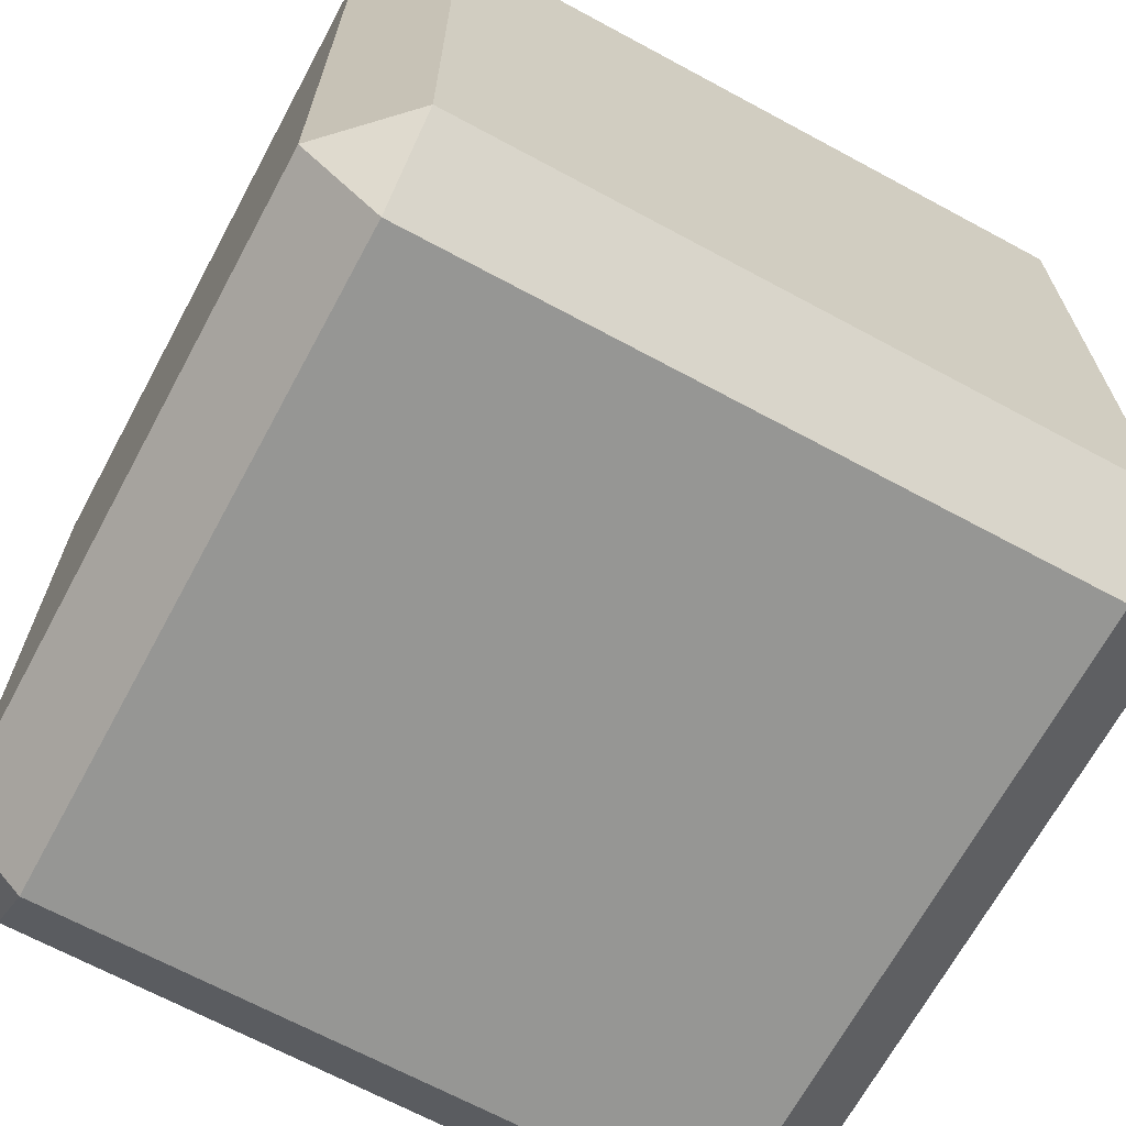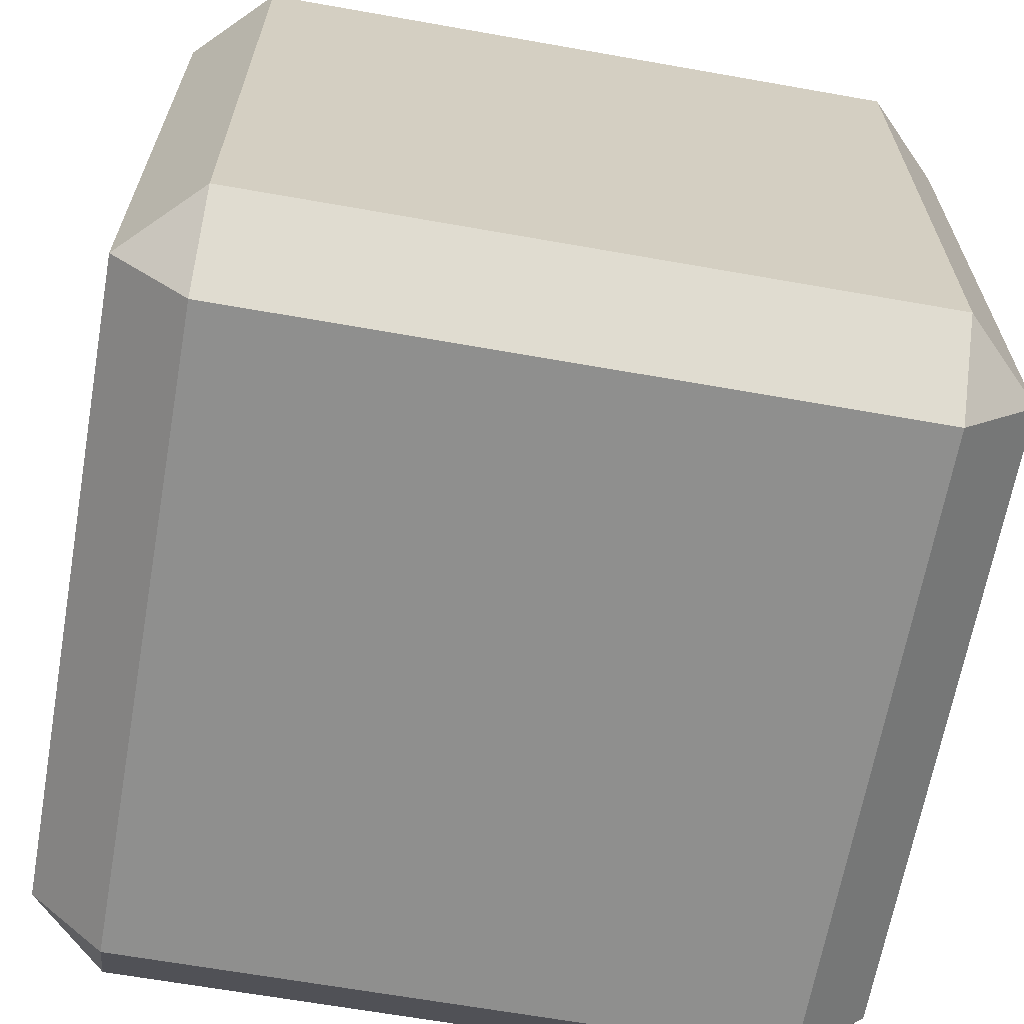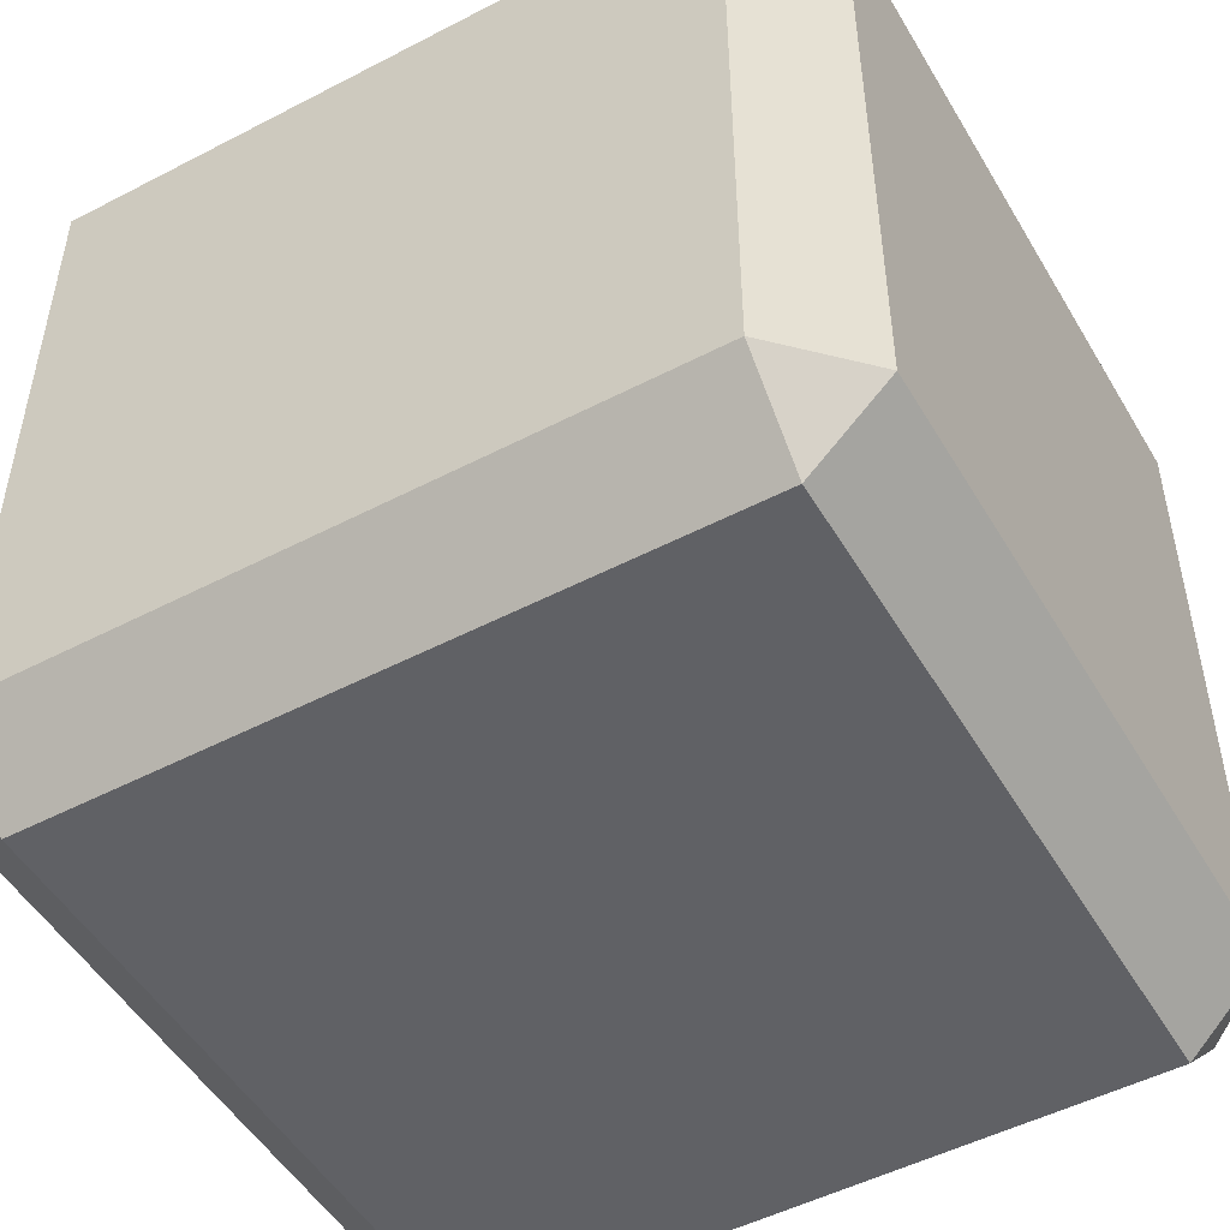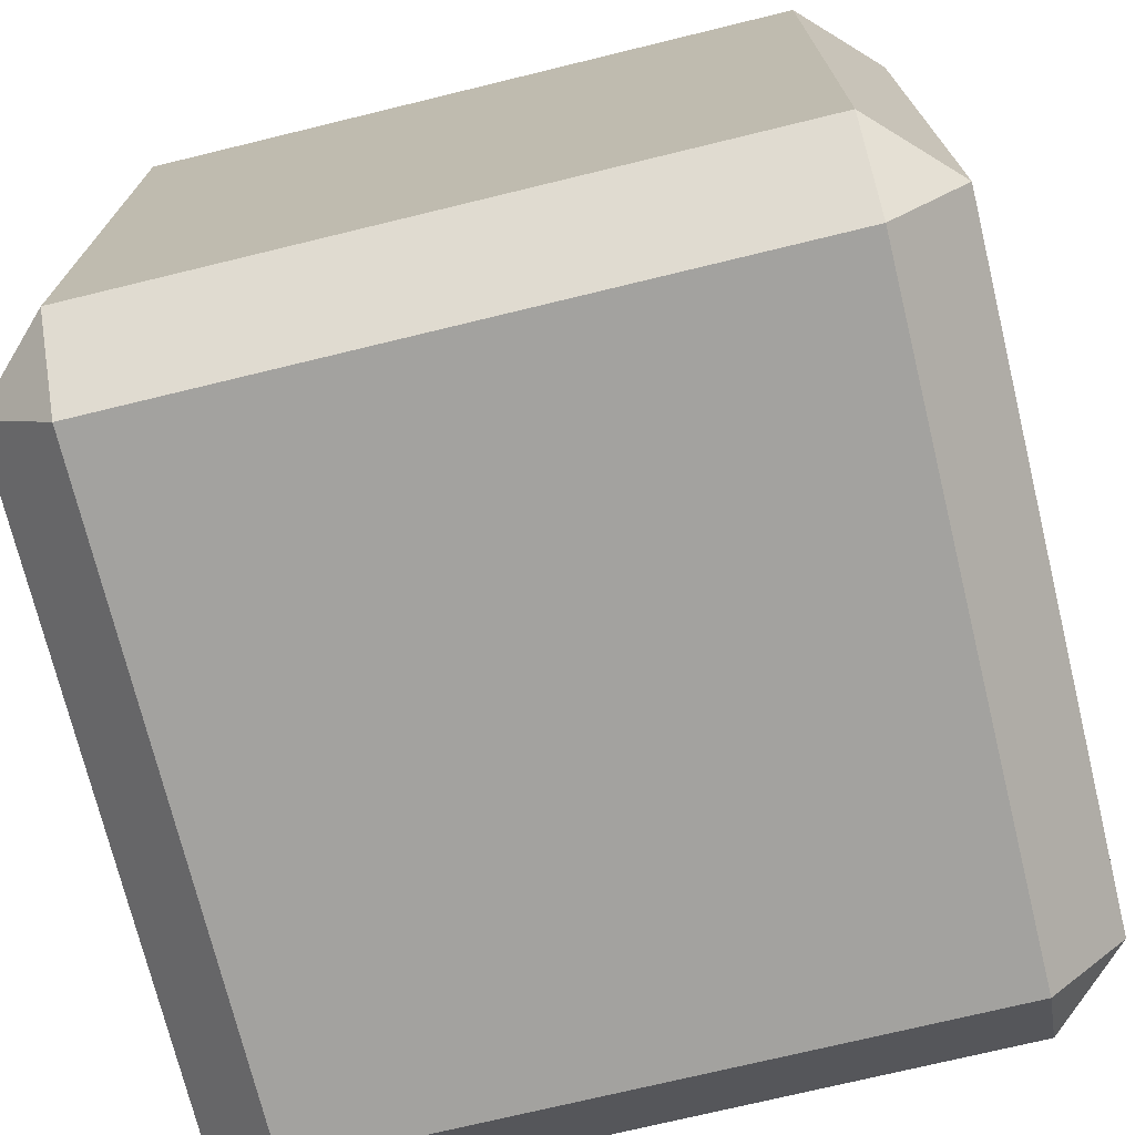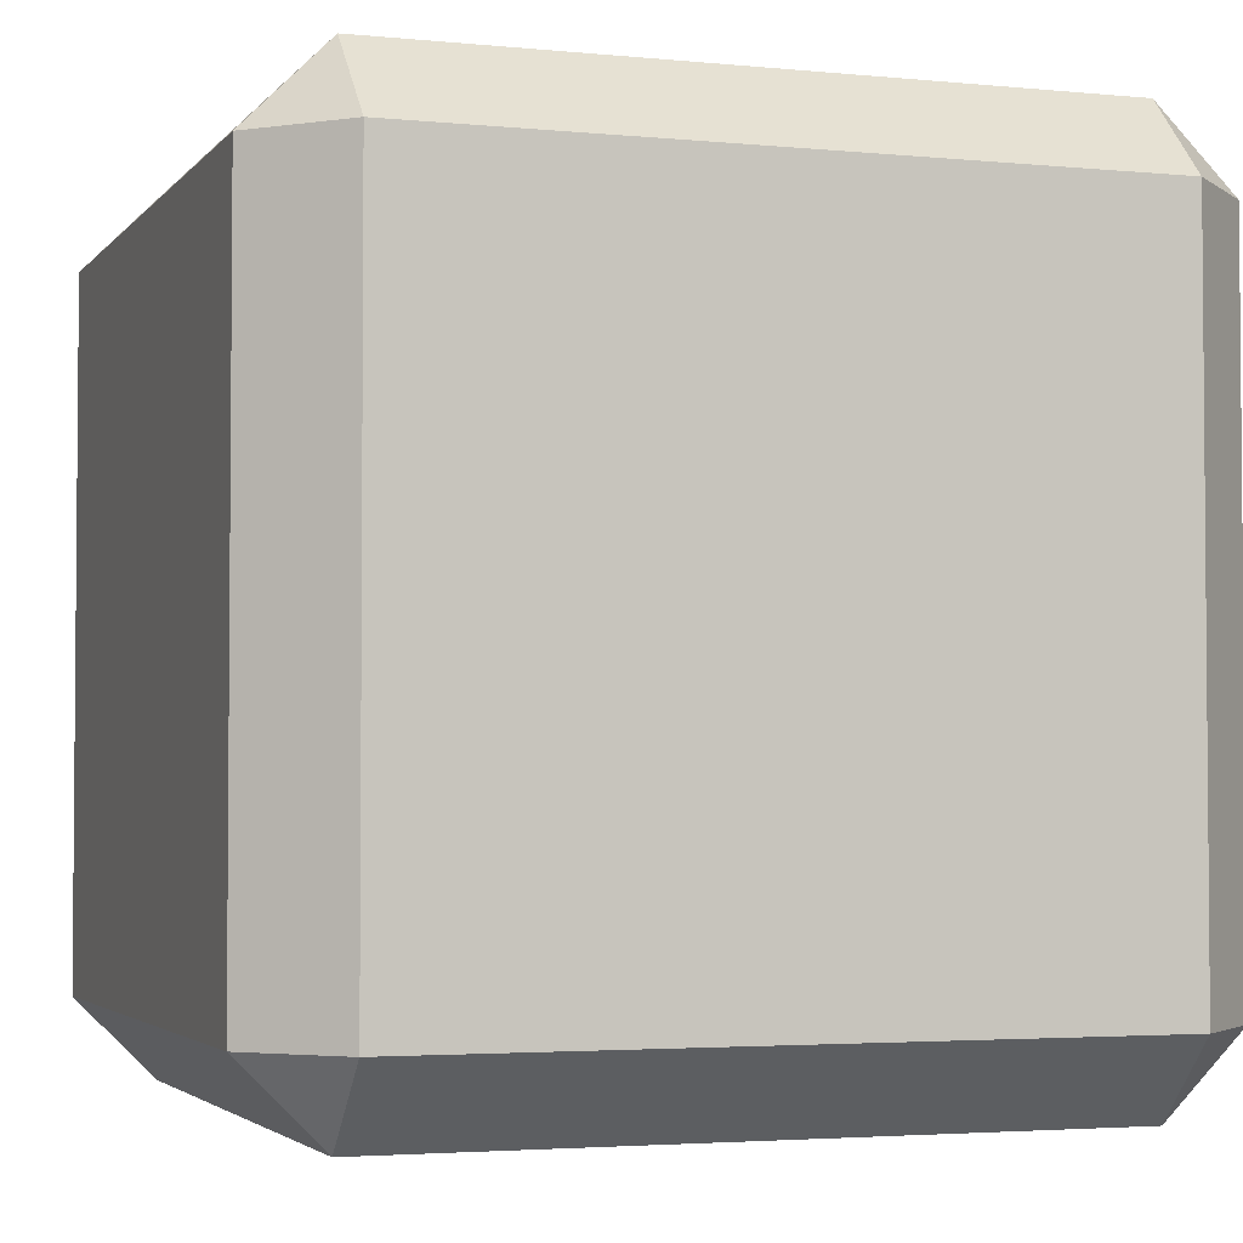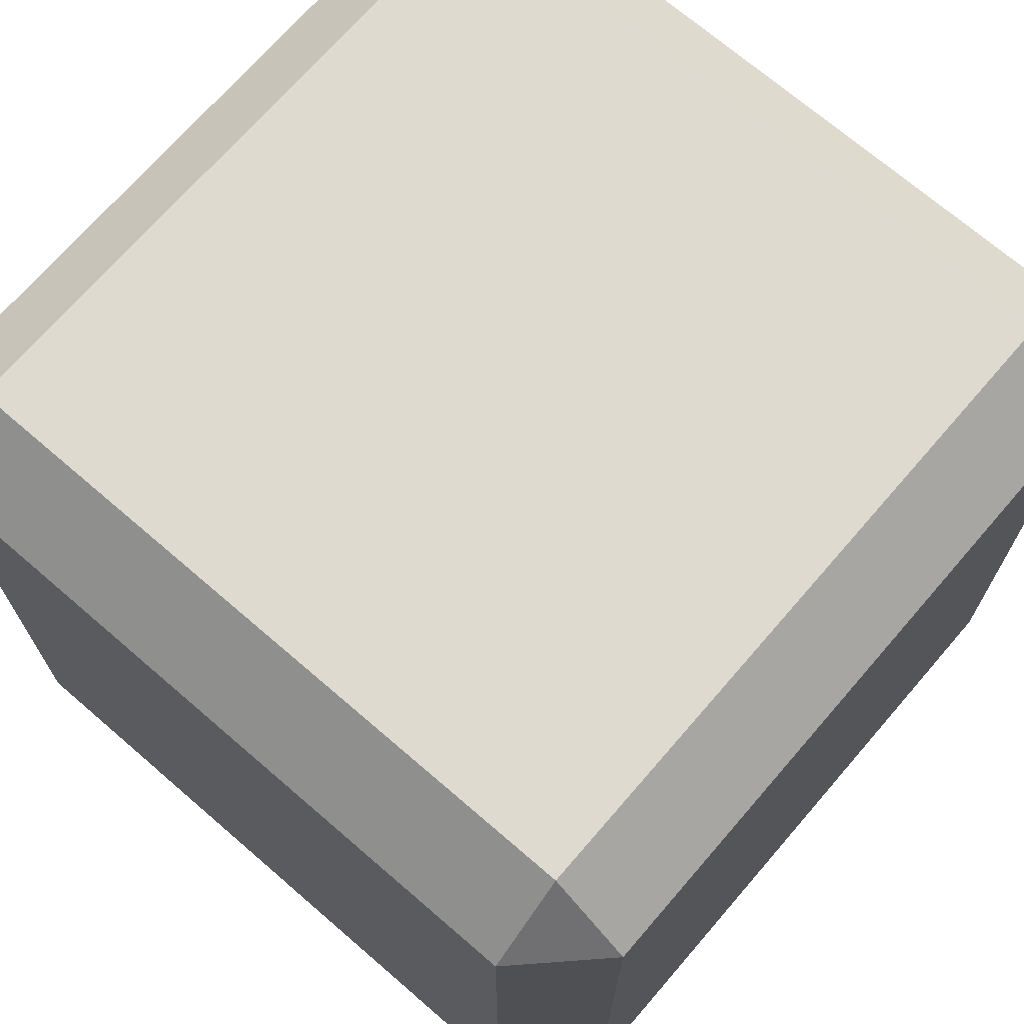
<metadata>
{"format":"obj","ext":"obj","renderer":"f3d","projection":"perspective","resolution":1024,"background":"white","views":[{"elev":-67.7,"azim":151.6,"up":"+Y"},{"elev":-65.2,"azim":-10.1,"up":"+Z"},{"elev":-50.3,"azim":-150.3,"up":"+Z"},{"elev":-72.6,"azim":103.7,"up":"+Z"},{"elev":-3.1,"azim":-19.1,"up":"+Z"},{"elev":70.6,"azim":-139.2,"up":"+Z"}]}
</metadata>
<code>
g default
v -1.135 0.2511 -0.06854
v -1.03 0.1459 -0.06854
v -1.03 0.2511 0.03668
v -0.1199 0.1459 -0.06854
v -0.01467 0.2511 -0.06854
v -0.1199 0.2511 0.03668
v -1.03 1.258 -0.06854
v -1.135 1.153 -0.06854
v -1.03 1.153 0.03668
v -0.01467 1.153 -0.06854
v -0.1199 1.258 -0.06854
v -0.1199 1.153 0.03668
v -1.03 1.153 -1.073
v -1.135 1.153 -0.9675
v -1.03 1.258 -0.9675
v -0.01467 1.153 -0.9675
v -0.1199 1.153 -1.073
v -0.1199 1.258 -0.9675
v -1.03 0.1459 -0.9675
v -1.135 0.2511 -0.9675
v -1.03 0.2511 -1.073
v -0.01467 0.2511 -0.9675
v -0.1199 0.1459 -0.9675
v -0.1199 0.2511 -1.073
g pCube1
f 19 23 4 2
f 6 12 9 3
f 8 14 20 1
f 22 16 10 5
f 11 18 15 7
f 17 24 21 13
f 2 1 20 19
f 3 2 4 6
f 1 3 9 8
f 5 4 23 22
f 6 5 10 12
f 8 7 15 14
f 7 9 12 11
f 11 10 16 18
f 14 13 21 20
f 13 15 18 17
f 17 16 22 24
f 19 21 24 23
f 1 2 3
f 4 5 6
f 7 8 9
f 10 11 12
f 13 14 15
f 16 17 18
f 19 20 21
f 22 23 24

</code>
